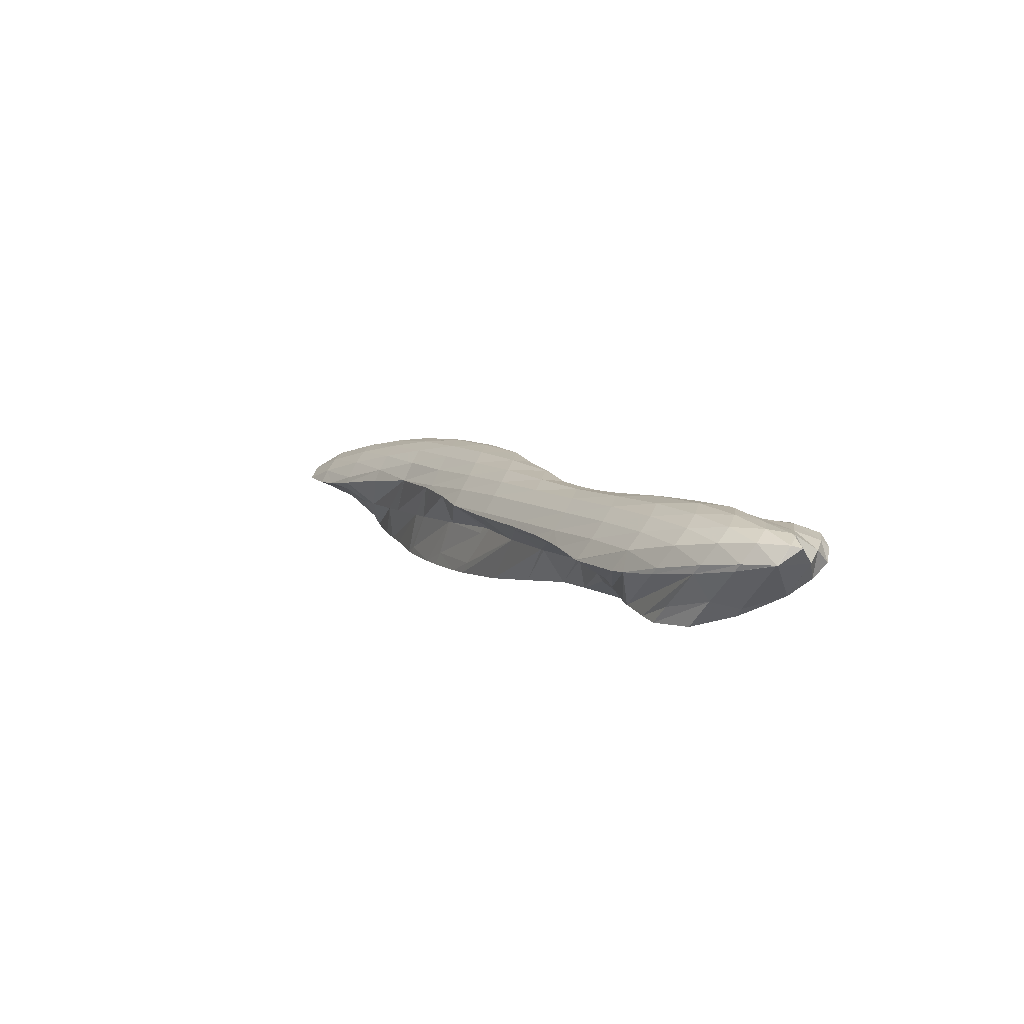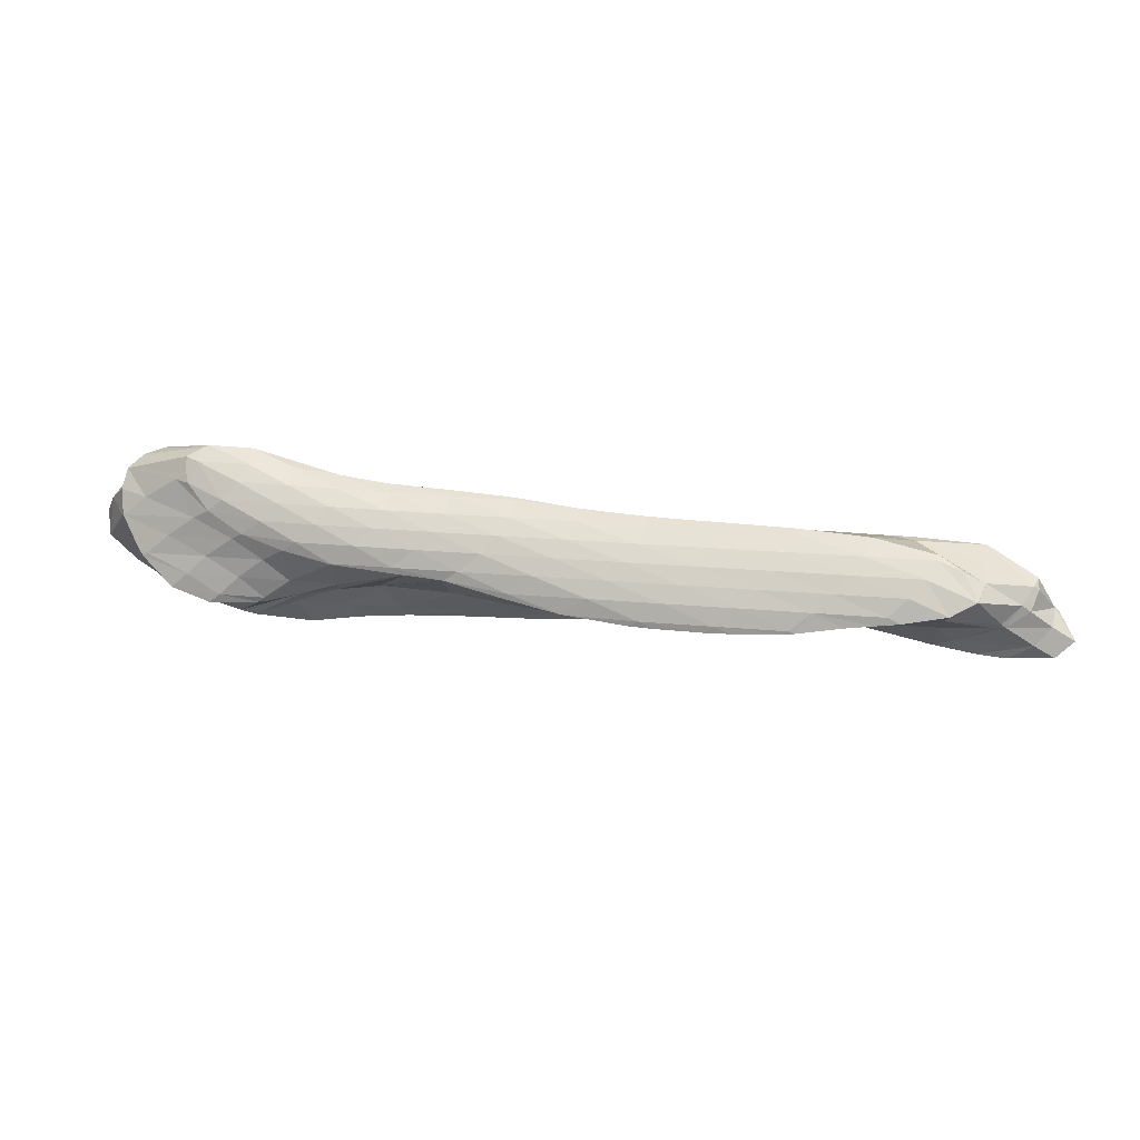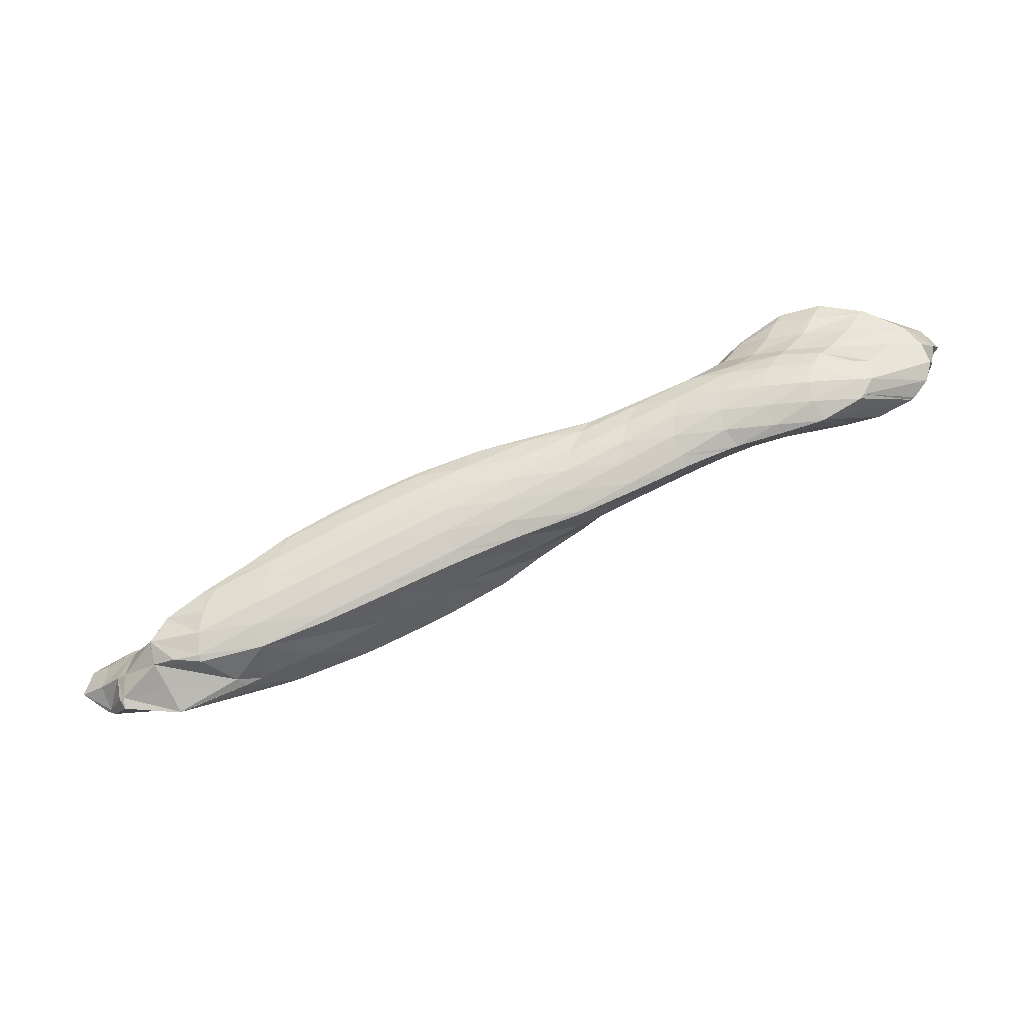
<metadata>
{"format":"obj","ext":"obj","renderer":"f3d","projection":"perspective","resolution":1024,"background":"white","views":[{"elev":21.9,"azim":39.1,"up":"+Y"},{"elev":-76.8,"azim":156.2,"up":"+Y"},{"elev":-45.8,"azim":27.4,"up":"+Z"}]}
</metadata>
<code>
v 267.2 230.6 74.82
v 268.4 230.8 75.46
v 268 230.7 74.8
v 267.4 230.7 73.51
v 265.3 230.3 73.49
v 267 231.1 72.36
v 264.3 230.4 72.28
v 266.7 231.7 71.35
v 265.4 231.3 71.28
v 266.7 232 71.11
v 271.7 231.4 77.52
v 272.1 231.4 77.75
v 272 231.4 77.5
v 271.3 231.3 76.17
v 269.6 231 76.19
v 270.8 231.4 74.93
v 270.3 231.7 73.76
v 270 232.2 72.69
v 269.9 233.1 71.79
v 269.9 233.1 71.79
v 274.5 231.9 78.93
v 275.7 232.2 79.46
v 275.3 232.1 78.91
v 274.7 232 77.57
v 274.2 232.1 76.37
v 273.8 232.5 75.22
v 273.4 233 74.15
v 273.3 233.7 73.21
v 273.3 234 73.01
v 278 232.8 80.42
v 279.1 233.1 80.84
v 278.8 232.9 80.41
v 278.1 232.7 79.03
v 277.6 232.9 77.81
v 277.2 233.2 76.68
v 276.9 233.7 75.62
v 276.7 234.5 74.7
v 274.3 234.3 73.42
v 276.7 234.9 74.41
v 282.3 234 81.88
v 281.5 233.6 80.52
v 281 233.7 79.26
v 280.6 234 78.11
v 280.3 234.4 77.06
v 280.2 235.2 76.15
v 278.2 235.3 75
v 280.2 235.8 75.79
v 283.3 234.3 82.09
v 285.4 235 82.55
v 285.2 234.8 82.18
v 284.4 234.5 80.75
v 283.9 234.7 79.54
v 283.6 235.1 78.45
v 283.4 235.8 77.5
v 282.3 236.3 76.56
v 283.5 236.7 76.99
v 288.4 235.9 83.13
v 287.9 235.6 82.33
v 287.3 235.5 80.98
v 286.9 235.8 79.83
v 286.6 236.4 78.82
v 286.7 237.3 78.02
v 286.7 237.5 77.95
v 290.4 236.3 83.79
v 291.4 236.6 84.12
v 291.1 236.4 83.69
v 290.4 236.3 82.33
v 290 236.5 81.15
v 289.7 237 80.12
v 289.7 237.8 79.27
v 287.2 237.6 78.13
v 289.8 238.2 79.06
v 294 237.1 84.98
v 294.1 237.1 85.01
v 294.1 237.1 84.97
v 293.3 236.8 83.52
v 292.9 237 82.33
v 292.7 237.4 81.29
v 292.7 238.3 80.45
v 291 238.5 79.5
v 292.8 238.8 80.15
v 296.7 237.7 85.47
v 296.2 237.4 84.72
v 295.6 237.4 83.44
v 295.4 237.8 82.35
v 295.3 238.4 81.42
v 294.8 239.3 80.72
v 295.6 239.4 80.93
v 299 238.3 85.68
v 298.4 238 84.56
v 297.9 238.1 83.36
v 297.7 238.6 82.33
v 297.8 239.4 81.52
v 298 240 81.32
v 301.1 239 85.4
v 300.6 238.8 84.51
v 300.2 238.9 83.32
v 300.1 239.5 82.34
v 300.1 240.4 81.64
v 300.4 240.5 81.69
v 302.7 239.7 84.63
v 303 240 84.2
v 302.7 240.1 83.41
v 302.5 240.7 82.5
v 302.7 240.6 82.7
v 303.3 240.4 83.48
v 262.2 231.6 73.03
v 262.7 231.7 73.31
v 262.5 231.5 72.97
v 261.9 231.6 71.7
v 261.3 231.7 71.83
v 261.6 232.1 70.66
v 261.3 232.2 70.71
v 261.5 232.5 70.21
v 265.1 232.2 74.5
v 266.3 232.5 75.04
v 265.3 231.1 73.89
v 264.3 230.4 72.29
v 264.2 231.3 71.37
v 264.3 232.6 70.65
v 264.2 233.8 69.9
v 264.3 233.8 69.91
v 264.3 233.9 69.9
v 268.7 233.2 76.07
v 269.9 233.5 76.59
v 267.5 234.2 71.21
v 264.4 233.9 69.92
v 267.8 234.8 71.21
v 272.3 231.9 77.79
v 273.5 234.4 78.11
v 272.5 234.2 77.68
v 269.9 233.1 71.79
v 268.6 235 71.57
v 271.3 235.8 72.72
v 276.1 233.1 79.47
v 276.7 235.3 79.36
v 277.1 235.4 79.51
v 272.4 236.1 73.2
v 275 236.7 74.3
v 279.5 233.9 80.92
v 280.5 236 80.81
v 280.7 236.4 80.77
v 276.2 237 74.82
v 278.7 237.6 75.93
v 284.2 237.1 82.52
v 284.3 237.2 82.6
v 281.4 236.6 81.08
v 279.8 237.9 76.43
v 282.4 238.5 77.56
v 287.5 237.9 83.99
v 287.8 238 84.1
v 283.4 238.8 78.02
v 286 239.4 79.14
v 291 238.7 85.31
v 287 239.6 79.57
v 287.2 238 78.39
v 289.5 240.2 80.64
v 293.3 239 86.61
v 294.1 239 87.11
v 293.3 238.3 86.12
v 291.3 238.8 85.43
v 290.5 240.4 81.05
v 290.9 239.2 80.08
v 292.8 240.9 81.95
v 296.4 239 88.69
v 296.9 239 88.93
v 296.6 238.9 88.55
v 295.7 238.4 87.01
v 295 239.1 87.69
v 294.2 241.2 82.44
v 294.5 240.4 81.7
v 295.7 241.6 82.9
v 298.3 239.1 89.62
v 299.2 239.2 90.02
v 298.9 239 89.36
v 298.3 238.8 88.02
v 297.4 238.3 86.51
v 298.3 242.2 83.35
v 301.4 239.7 90.21
v 300.9 239.4 89.12
v 300.3 239.2 87.78
v 299.4 238.6 86.19
v 300.6 242.8 83.39
v 303.5 240.6 89.51
v 303.4 240.5 89.22
v 302.6 240.1 87.78
v 301.7 239.5 86.17
v 301.5 243 83.43
v 302.8 243.3 83.52
v 303.9 240.8 89.3
v 305.4 241.7 88.14
v 305.4 241.7 88.12
v 304.6 241.2 86.62
v 303.4 240.3 84.84
v 304.7 243.5 84.09
v 304.9 243.4 84.2
v 305.4 241.7 88.13
v 306.1 242.4 87.02
v 306.3 242.9 85.95
v 305.8 243.3 84.99
v 259 232.2 73.56
v 261.1 232.7 74.62
v 260.3 232 73.38
v 259.8 232.2 72.18
v 258.4 232.5 72.39
v 259.8 233.3 71.36
v 259.5 233.4 71.43
v 259.9 233.6 71.3
v 262.4 233.1 75.1
v 264.5 233.8 75.67
v 263.9 233 74.97
v 262.9 234.9 71.42
v 267.9 235 76.46
v 264.3 233.9 69.93
v 266.1 236.1 71.98
v 271.3 236.1 77.47
v 271.4 236.2 77.48
v 268.6 237 72.59
v 268.8 236.4 72.27
v 269.4 237.3 72.82
v 274.6 236.9 79.06
v 275.3 237.1 79.41
v 273 238.3 74.08
v 277.3 237.5 80.56
v 279.3 237.8 81.88
v 273.9 238.6 74.45
v 276.7 239.3 75.72
v 282.6 238.5 83.52
v 283.2 238.7 83.83
v 282.8 238.4 83.39
v 281.1 236.9 81.28
v 279.5 237.9 81.98
v 277.6 239.5 76.14
v 280.7 240.2 77.74
v 286 239.3 85.1
v 286.9 239.6 85.55
v 286.4 239 84.88
v 282.9 240.6 79.21
v 283.2 239.4 78.42
v 285.1 241 80.53
v 280.7 240.2 77.74
v 289.1 240 86.61
v 290.5 240.3 87.32
v 289.7 239.7 86.29
v 287.6 241.4 82.16
v 288.3 241 81.84
v 289.2 241.8 82.96
v 286.6 239.9 79.81
v 285.4 241.1 80.71
v 293.8 240.7 89.18
v 293.9 240.7 89.22
v 293.8 240.7 89.15
v 292.6 239.9 87.39
v 291.7 240.5 87.96
v 291.2 238.9 85.52
v 291.1 242.2 83.75
v 291.9 241.9 83.44
v 292.8 242.7 84.34
v 290 240.6 81.28
v 296.9 241.4 90.3
v 295 239.7 88.19
v 296 243.5 85.22
v 293.6 241.6 82.85
v 297.7 241.6 90.47
v 299.5 242.1 90.76
v 296.8 243.7 85.45
v 297.6 243.1 84.74
v 298.9 244.3 86.06
v 300 240.3 90.14
v 301.9 242.8 90.84
v 301.2 244.7 86.67
v 301.3 244.6 86.49
v 301.6 244.8 86.81
v 299 242.8 84.02
v 302.5 241.3 90.27
v 304.1 243.4 90.63
v 303.4 244.9 87.58
v 303.6 244.7 87.34
v 303.9 244.9 87.78
v 302.4 244.1 85.61
v 300.8 243 83.65
v 303.9 241.1 89.59
v 305.9 244 90.13
v 305.6 245 88.27
v 305.7 244.8 88.08
v 305.9 244.9 88.47
v 304.7 244.3 86.46
v 303.8 243.9 84.94
v 305.5 241.7 88.16
v 306 244.1 90.09
v 306.5 243.6 87.99
v 306.6 244.7 89.02
v 306.2 243.8 86.85
v 305.6 243.7 85.5
v 261 233.3 73.97
v 260.6 233.7 72.85
v 260 233.7 71.54
v 264.5 234.1 75.49
v 264.4 234.9 74.53
v 263.9 235.2 73.37
v 263.3 235.1 72.02
v 267.9 235.6 76.05
v 267.6 236.3 75.02
v 267.1 236.5 73.81
v 266.4 236.3 72.39
v 271.4 236.2 77.48
v 271.3 237.1 76.6
v 270.9 237.5 75.48
v 270.2 237.6 74.19
v 275.2 237.3 79.21
v 275 238 78.23
v 274.6 238.4 77.14
v 274.1 238.6 75.89
v 273.2 238.4 74.43
v 279.2 238.5 81.03
v 278.9 239.1 79.98
v 278.5 239.4 78.82
v 277.9 239.6 77.57
v 277 239.4 76.13
v 283.3 238.9 83.69
v 283.2 239.6 82.8
v 282.8 240.1 81.72
v 282.3 240.3 80.52
v 281.6 240.4 79.19
v 280.7 240.2 77.74
v 287 239.9 85.37
v 287 240.6 84.51
v 286.7 241 83.4
v 286 241.1 82.12
v 285.2 241 80.72
v 290.7 240.9 87.01
v 290.8 241.6 86.17
v 290.5 242 85.08
v 289.7 241.9 83.72
v 293.9 240.8 89.21
v 294.4 241.8 88.61
v 294.4 242.6 87.78
v 294.2 243 86.74
v 293.6 243 85.43
v 297.5 242.5 89.97
v 297.7 243.3 89.21
v 297.6 243.8 88.24
v 297.2 244 87.05
v 296.2 243.7 85.51
v 299.8 242.5 90.76
v 300.5 243.7 90.28
v 300.6 244.3 89.44
v 300.3 244.6 88.36
v 299.6 244.6 87.02
v 302.3 243.3 90.82
v 302.8 244.4 90.26
v 302.8 244.9 89.33
v 302.4 245 88.11
v 304.3 243.9 90.59
v 304.7 244.8 89.95
v 304.5 245.1 88.88
v 306 244.1 90.12
v 306.2 244.9 89.37
g foo
f 3 2 1
f 4 3 1
f 5 4 1
f 6 4 5
f 7 6 5
f 8 6 7
f 9 8 7
f 8 9 10
f 13 12 11
f 14 13 11
f 15 14 11
f 2 14 15
f 3 14 2
f 16 14 3
f 16 4 17
f 16 3 4
f 17 6 18
f 17 4 6
f 20 8 19
f 18 8 20
f 6 8 18
f 8 10 19
f 23 22 21
f 12 23 21
f 13 23 12
f 24 23 13
f 24 14 25
f 24 13 14
f 25 16 26
f 25 14 16
f 26 17 27
f 26 16 17
f 27 18 28
f 27 17 18
f 28 18 20
f 29 28 20
f 32 31 30
f 22 32 30
f 23 32 22
f 33 32 23
f 33 24 34
f 33 23 24
f 34 25 35
f 34 24 25
f 35 26 36
f 35 25 26
f 36 27 37
f 36 26 27
f 39 28 38
f 37 28 39
f 27 28 37
f 28 29 38
f 32 41 40
f 31 32 40
f 41 33 42
f 41 32 33
f 42 34 43
f 42 33 34
f 43 35 44
f 43 34 35
f 44 36 45
f 44 35 36
f 47 37 46
f 45 37 47
f 36 37 45
f 37 39 46
f 50 49 48
f 40 50 48
f 41 50 40
f 51 50 41
f 51 42 52
f 51 41 42
f 52 43 53
f 52 42 43
f 53 44 54
f 53 43 44
f 56 45 55
f 54 45 56
f 44 45 54
f 45 47 55
f 50 58 57
f 49 50 57
f 58 51 59
f 58 50 51
f 59 52 60
f 59 51 52
f 60 53 61
f 60 52 53
f 61 54 62
f 61 53 54
f 62 54 56
f 63 62 56
f 66 65 64
f 57 66 64
f 58 66 57
f 67 66 58
f 67 59 68
f 67 58 59
f 68 60 69
f 68 59 60
f 69 61 70
f 69 60 61
f 72 62 71
f 70 62 72
f 61 62 70
f 62 63 71
f 75 74 73
f 65 75 73
f 66 75 65
f 76 75 66
f 76 67 77
f 76 66 67
f 77 68 78
f 77 67 68
f 78 69 79
f 78 68 69
f 81 70 80
f 79 70 81
f 69 70 79
f 70 72 80
f 75 83 82
f 74 75 82
f 83 76 84
f 83 75 76
f 84 77 85
f 84 76 77
f 85 78 86
f 85 77 78
f 88 79 87
f 86 79 88
f 78 79 86
f 79 81 87
f 83 90 89
f 82 83 89
f 90 84 91
f 90 83 84
f 91 85 92
f 91 84 85
f 92 86 93
f 92 85 86
f 93 86 88
f 94 93 88
f 90 96 95
f 89 90 95
f 96 91 97
f 96 90 91
f 97 92 98
f 97 91 92
f 100 93 99
f 98 93 100
f 92 93 98
f 93 94 99
f 96 101 95
f 101 103 102
f 96 103 101
f 97 103 96
f 105 98 104
f 103 98 105
f 97 98 103
f 98 100 104
f 103 106 102
f 103 105 106
f 109 108 107
f 110 109 107
f 111 110 107
f 112 110 111
f 113 112 111
f 112 113 114
f 117 116 115
f 108 117 115
f 109 117 108
f 118 117 109
f 118 110 119
f 118 109 110
f 119 112 120
f 119 110 112
f 121 112 114
f 122 112 121
f 120 112 122
f 122 121 123
f 2 125 124
f 1 2 124
f 5 116 117
f 5 124 116
f 5 1 124
f 7 5 118
f 5 117 118
f 9 7 119
f 7 118 119
f 119 10 9
f 119 126 10
f 119 120 126
f 128 122 127
f 126 122 128
f 120 122 126
f 122 123 127
f 11 12 129
f 130 11 129
f 131 11 130
f 15 11 131
f 15 131 2
f 131 125 2
f 20 19 132
f 19 10 126
f 132 19 126
f 133 132 126
f 134 132 133
f 126 128 133
f 21 22 135
f 129 12 21
f 136 129 21
f 135 136 21
f 137 136 135
f 130 129 136
f 139 132 138
f 139 20 132
f 139 29 20
f 132 134 138
f 30 31 140
f 30 135 22
f 140 135 30
f 141 135 140
f 135 141 137
f 141 142 137
f 38 143 39
f 143 144 39
f 29 139 143
f 38 29 143
f 140 146 145
f 31 146 140
f 40 146 31
f 141 140 147
f 140 145 147
f 142 141 147
f 46 148 47
f 148 149 47
f 39 144 148
f 46 39 148
f 49 151 150
f 48 49 150
f 48 150 40
f 150 146 40
f 55 152 56
f 152 153 56
f 47 149 152
f 55 47 152
f 57 151 49
f 57 154 151
f 157 156 155
f 156 153 155
f 63 153 156
f 56 153 63
f 160 159 158
f 160 64 65
f 158 64 160
f 161 64 158
f 64 161 57
f 161 154 57
f 164 163 162
f 163 72 71
f 162 163 71
f 156 162 71
f 157 162 156
f 71 63 156
f 167 166 165
f 168 167 165
f 169 168 165
f 73 74 168
f 160 73 168
f 169 160 168
f 159 160 169
f 65 73 160
f 172 171 170
f 171 81 80
f 170 171 80
f 163 170 80
f 164 170 163
f 80 72 163
f 175 174 173
f 166 175 173
f 167 175 166
f 176 175 167
f 176 168 177
f 176 167 168
f 74 82 168
f 82 177 168
f 172 87 171
f 172 88 87
f 172 178 88
f 87 81 171
f 175 180 179
f 174 175 179
f 180 176 181
f 180 175 176
f 181 177 182
f 181 176 177
f 82 89 177
f 89 182 177
f 88 183 94
f 88 178 183
f 180 185 184
f 179 180 184
f 185 181 186
f 185 180 181
f 186 182 187
f 186 181 182
f 89 95 182
f 95 187 182
f 99 188 100
f 188 189 100
f 94 183 188
f 99 94 188
f 185 190 184
f 190 192 191
f 185 192 190
f 186 192 185
f 192 187 193
f 192 186 187
f 194 95 101
f 194 187 95
f 194 193 187
f 101 102 194
f 104 195 105
f 195 196 105
f 100 189 195
f 104 100 195
f 192 197 191
f 192 193 198
f 197 192 198
f 193 194 199
f 198 193 199
f 102 199 194
f 106 199 102
f 200 199 106
f 105 196 200
f 106 105 200
f 203 202 201
f 204 203 201
f 205 204 201
f 206 204 205
f 207 206 205
f 206 207 208
f 211 210 209
f 107 108 211
f 203 107 211
f 209 203 211
f 202 203 209
f 111 107 204
f 107 203 204
f 113 111 206
f 111 204 206
f 206 114 113
f 208 114 206
f 212 114 208
f 115 210 211
f 116 210 115
f 213 210 116
f 108 115 211
f 114 214 121
f 114 215 214
f 114 212 215
f 123 121 214
f 125 217 216
f 124 125 216
f 124 216 116
f 216 213 116
f 220 219 218
f 219 128 127
f 218 219 127
f 214 218 127
f 215 218 214
f 127 123 214
f 130 222 221
f 131 130 221
f 131 221 125
f 221 217 125
f 220 133 219
f 220 134 133
f 220 223 134
f 133 128 219
f 137 225 224
f 136 137 224
f 136 224 130
f 224 222 130
f 138 226 139
f 226 227 139
f 134 223 226
f 138 134 226
f 230 229 228
f 231 230 228
f 232 231 228
f 225 231 232
f 225 142 231
f 225 137 142
f 143 233 144
f 233 234 144
f 139 227 233
f 143 139 233
f 237 236 235
f 145 146 237
f 230 145 237
f 235 230 237
f 229 230 235
f 147 145 231
f 145 230 231
f 142 147 231
f 240 239 238
f 148 239 149
f 148 238 239
f 148 241 238
f 144 234 241
f 148 144 241
f 244 243 242
f 150 151 244
f 237 150 244
f 242 237 244
f 236 237 242
f 146 150 237
f 247 246 245
f 246 248 245
f 248 249 245
f 248 153 152
f 249 248 152
f 239 249 152
f 240 249 239
f 152 149 239
f 252 251 250
f 253 252 250
f 254 253 250
f 243 253 254
f 244 253 243
f 255 253 244
f 151 154 244
f 154 255 244
f 258 257 256
f 257 247 256
f 257 246 247
f 257 259 246
f 155 259 157
f 248 259 155
f 246 259 248
f 155 153 248
f 252 261 260
f 251 252 260
f 261 158 159
f 261 253 158
f 261 252 253
f 161 158 255
f 158 253 255
f 154 161 255
f 263 257 262
f 257 258 262
f 162 263 164
f 259 263 162
f 257 263 259
f 162 157 259
f 166 265 264
f 165 166 264
f 169 260 261
f 169 264 260
f 169 165 264
f 159 169 261
f 268 267 266
f 267 172 170
f 266 267 170
f 263 266 170
f 262 266 263
f 170 164 263
f 173 174 269
f 270 173 269
f 270 166 173
f 270 265 166
f 273 272 271
f 272 268 271
f 272 267 268
f 272 274 267
f 178 172 267
f 274 178 267
f 174 179 275
f 269 174 275
f 269 275 270
f 275 276 270
f 279 278 277
f 278 273 277
f 278 272 273
f 278 280 272
f 274 280 281
f 274 272 280
f 183 178 274
f 281 183 274
f 179 184 282
f 275 179 282
f 275 282 276
f 282 283 276
f 286 285 284
f 285 279 284
f 285 278 279
f 285 287 278
f 280 287 288
f 280 278 287
f 188 288 189
f 281 288 188
f 280 288 281
f 188 183 281
f 184 190 282
f 282 190 191
f 283 282 191
f 289 283 191
f 290 283 289
f 289 291 290
f 291 292 290
f 291 286 292
f 291 285 286
f 291 293 285
f 287 293 294
f 287 285 293
f 195 294 196
f 288 294 195
f 287 294 288
f 195 189 288
f 191 197 289
f 197 198 291
f 289 197 291
f 198 199 293
f 291 198 293
f 199 200 294
f 293 199 294
f 200 196 294
f 201 202 295
f 205 201 295
f 296 205 295
f 207 205 296
f 297 207 296
f 208 207 297
f 209 210 298
f 209 295 202
f 298 295 209
f 299 295 298
f 296 299 300
f 296 295 299
f 297 300 301
f 297 296 300
f 212 208 297
f 301 212 297
f 210 213 302
f 298 210 302
f 299 302 303
f 299 298 302
f 300 303 304
f 300 299 303
f 301 304 305
f 301 300 304
f 215 212 301
f 305 215 301
f 216 217 306
f 216 302 213
f 306 302 216
f 307 302 306
f 303 307 308
f 303 302 307
f 304 308 309
f 304 303 308
f 218 309 220
f 305 309 218
f 304 309 305
f 218 215 305
f 221 222 310
f 221 306 217
f 310 306 221
f 311 306 310
f 307 311 312
f 307 306 311
f 308 312 313
f 308 307 312
f 309 313 314
f 309 308 313
f 223 220 309
f 314 223 309
f 224 225 315
f 224 310 222
f 315 310 224
f 316 310 315
f 311 316 317
f 311 310 316
f 312 317 318
f 312 311 317
f 313 318 319
f 313 312 318
f 226 319 227
f 314 319 226
f 313 319 314
f 226 223 314
f 228 229 320
f 232 228 320
f 321 232 320
f 232 315 225
f 321 315 232
f 322 315 321
f 316 322 323
f 316 315 322
f 317 323 324
f 317 316 323
f 318 324 325
f 318 317 324
f 233 325 234
f 319 325 233
f 318 325 319
f 233 227 319
f 235 236 326
f 235 320 229
f 326 320 235
f 327 320 326
f 321 327 328
f 321 320 327
f 322 328 329
f 322 321 328
f 323 329 330
f 323 322 329
f 238 330 240
f 324 330 238
f 323 330 324
f 238 241 325
f 324 238 325
f 241 234 325
f 242 243 331
f 242 326 236
f 331 326 242
f 332 326 331
f 327 332 333
f 327 326 332
f 328 333 334
f 328 327 333
f 245 334 247
f 329 334 245
f 328 334 329
f 245 249 330
f 329 245 330
f 249 240 330
f 250 251 335
f 254 250 335
f 336 254 335
f 254 331 243
f 336 331 254
f 337 331 336
f 332 337 338
f 332 331 337
f 333 338 339
f 333 332 338
f 256 339 258
f 334 339 256
f 333 339 334
f 256 247 334
f 251 260 340
f 335 251 340
f 336 340 341
f 336 335 340
f 337 341 342
f 337 336 341
f 338 342 343
f 338 337 342
f 339 343 344
f 339 338 343
f 262 258 339
f 344 262 339
f 264 265 345
f 264 340 260
f 345 340 264
f 346 340 345
f 341 346 347
f 341 340 346
f 342 347 348
f 342 341 347
f 343 348 349
f 343 342 348
f 266 349 268
f 344 349 266
f 343 349 344
f 266 262 344
f 265 270 350
f 345 265 350
f 346 350 351
f 346 345 350
f 347 351 352
f 347 346 351
f 348 352 353
f 348 347 352
f 271 353 273
f 349 353 271
f 348 353 349
f 271 268 349
f 270 276 354
f 350 270 354
f 351 354 355
f 351 350 354
f 352 355 356
f 352 351 355
f 277 356 279
f 353 356 277
f 352 356 353
f 277 273 353
f 276 283 357
f 354 276 357
f 355 357 358
f 355 354 357
f 284 358 286
f 356 358 284
f 355 358 356
f 284 279 356
f 283 290 357
f 290 292 358
f 357 290 358
f 292 286 358
g

</code>
